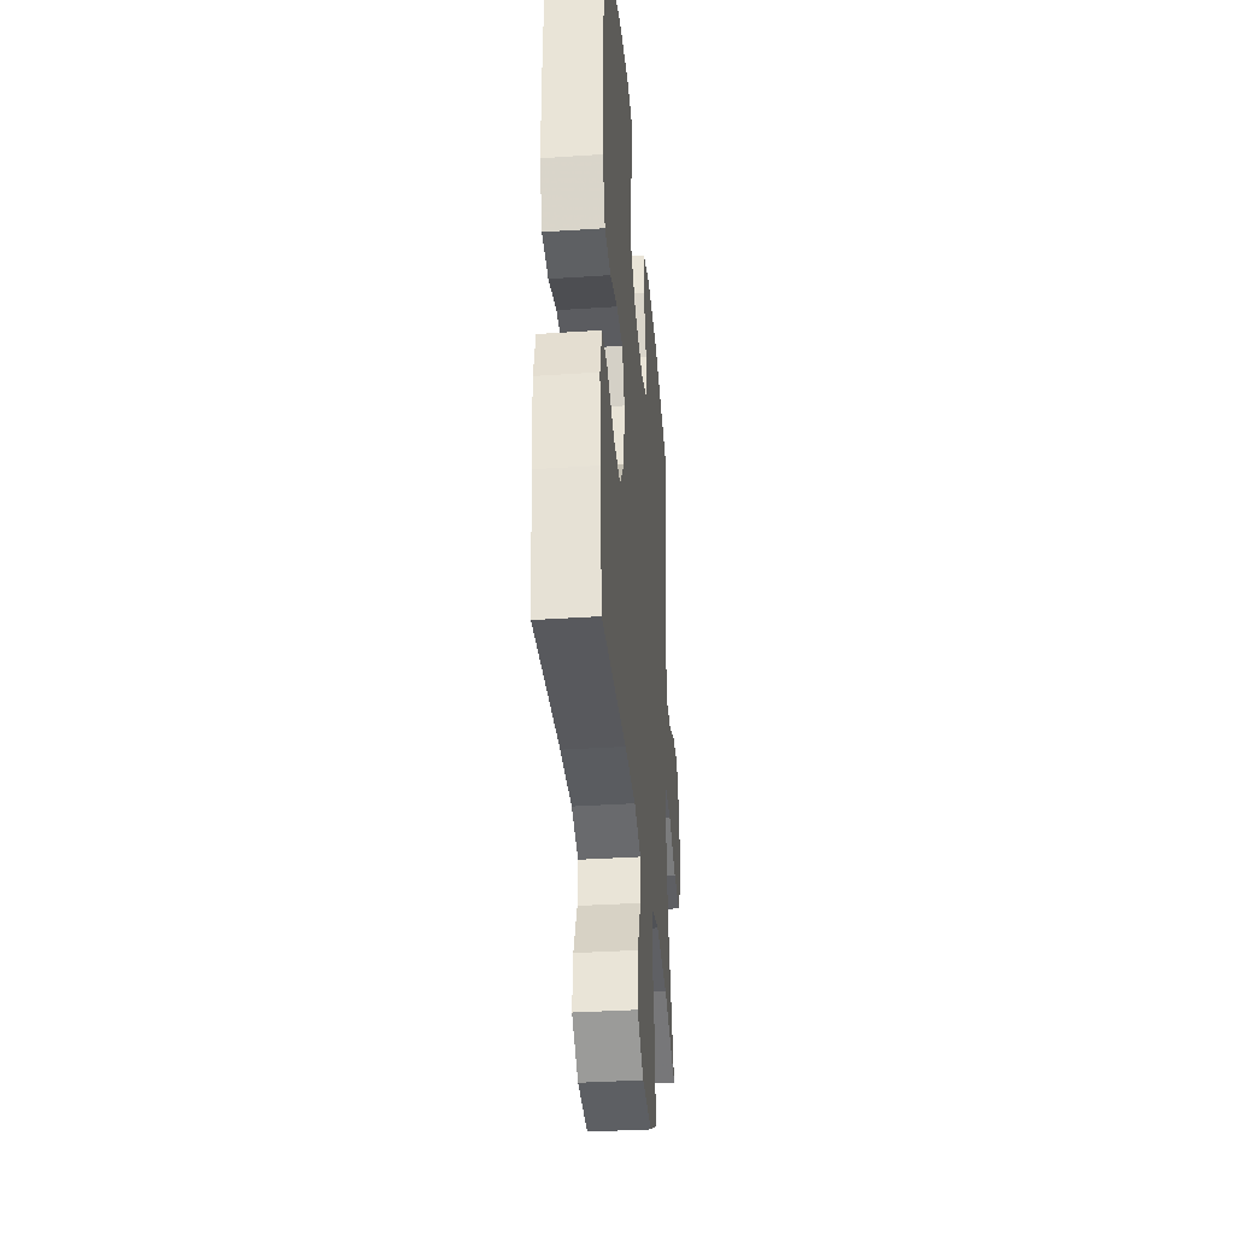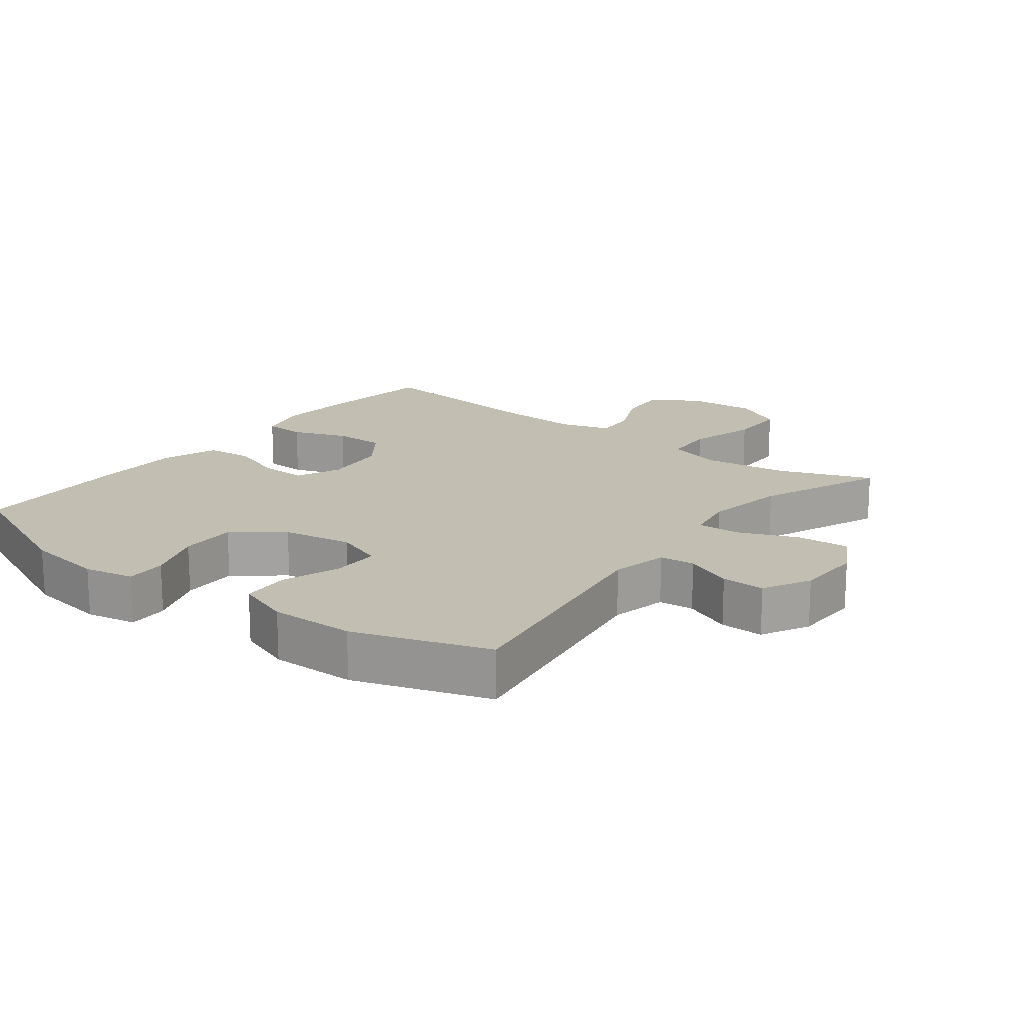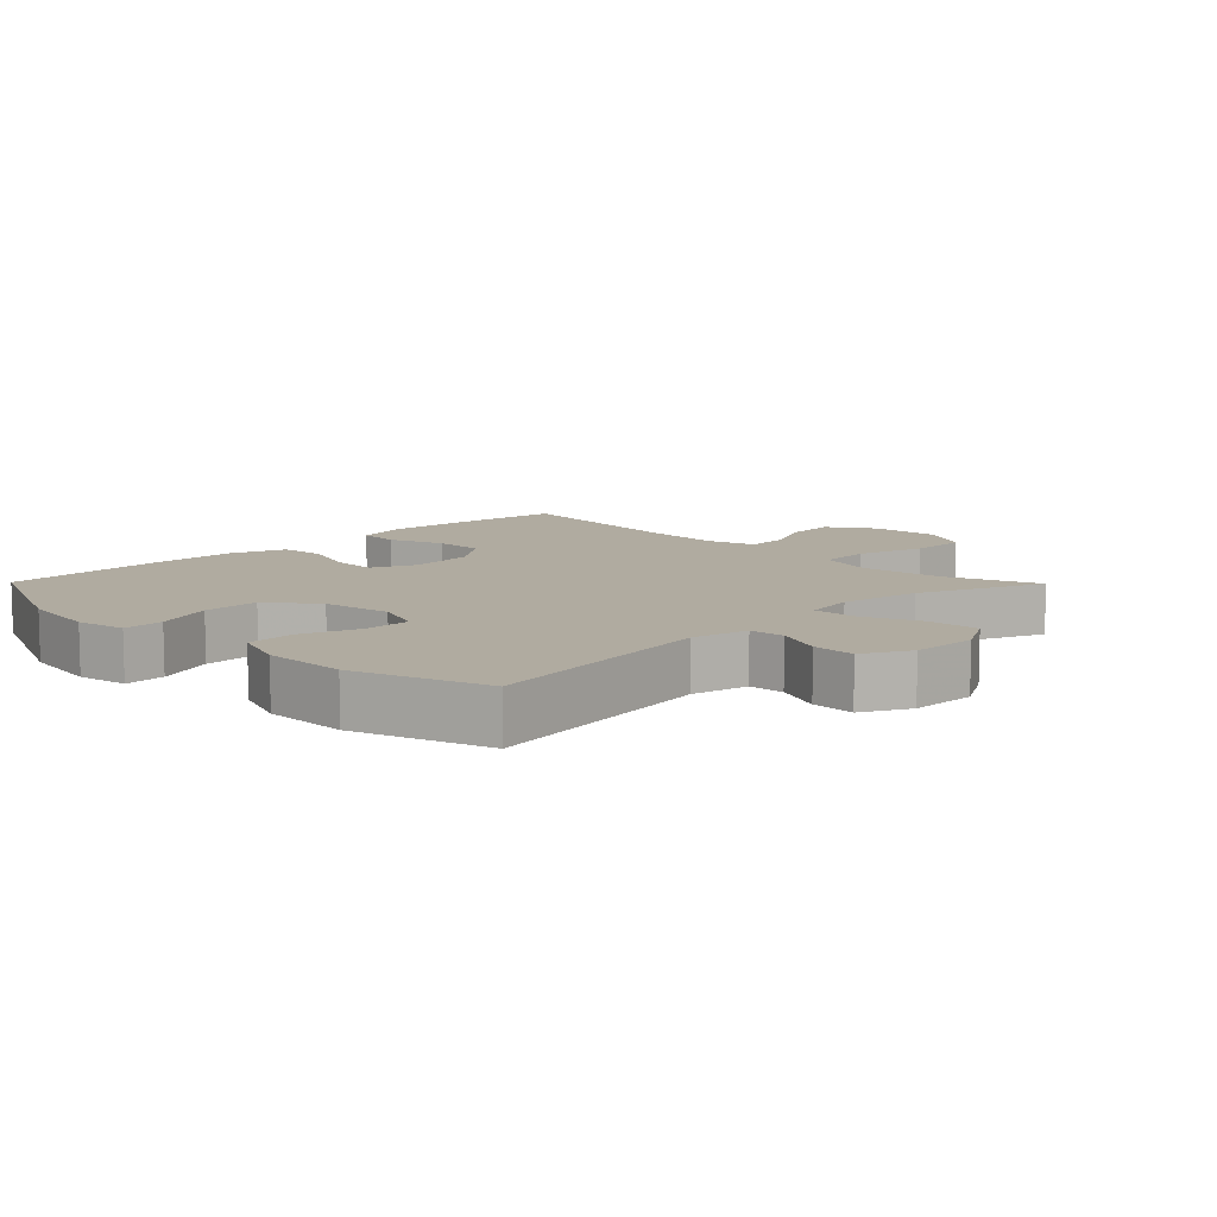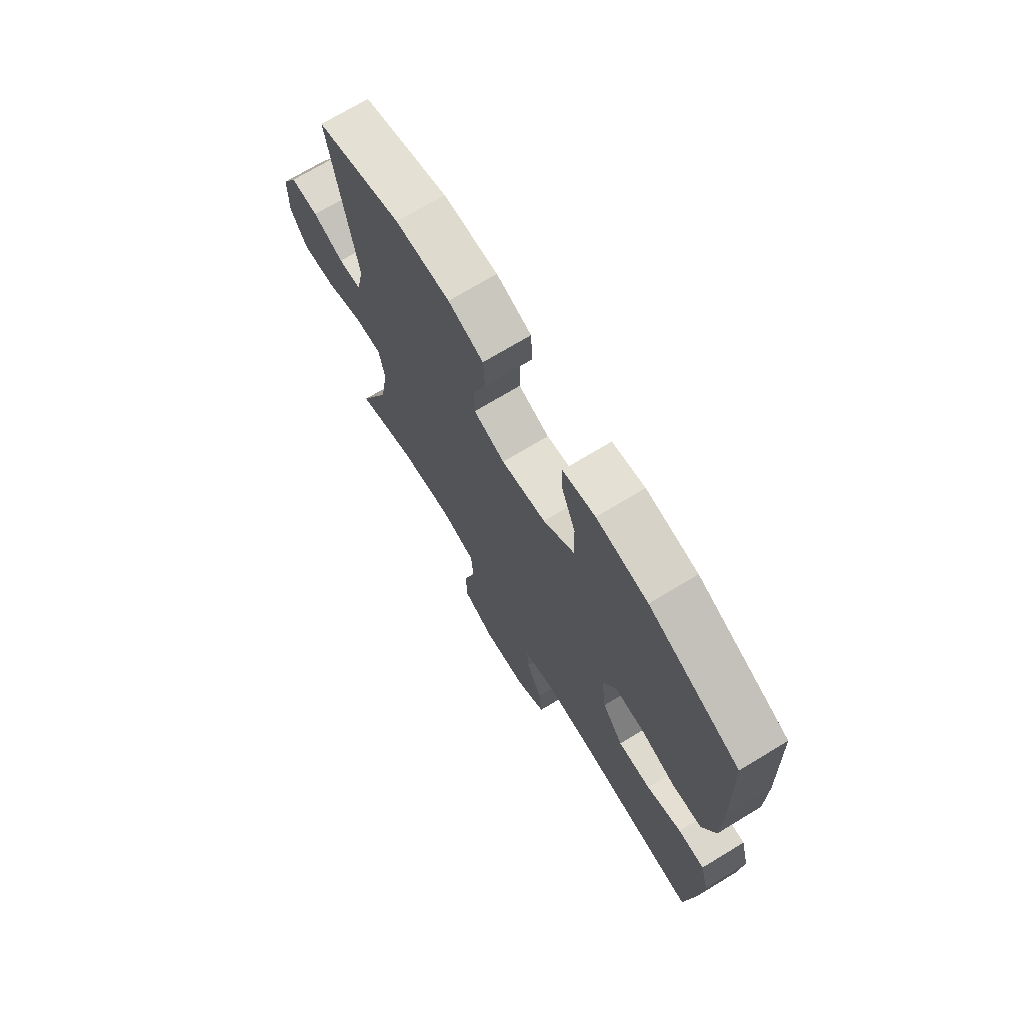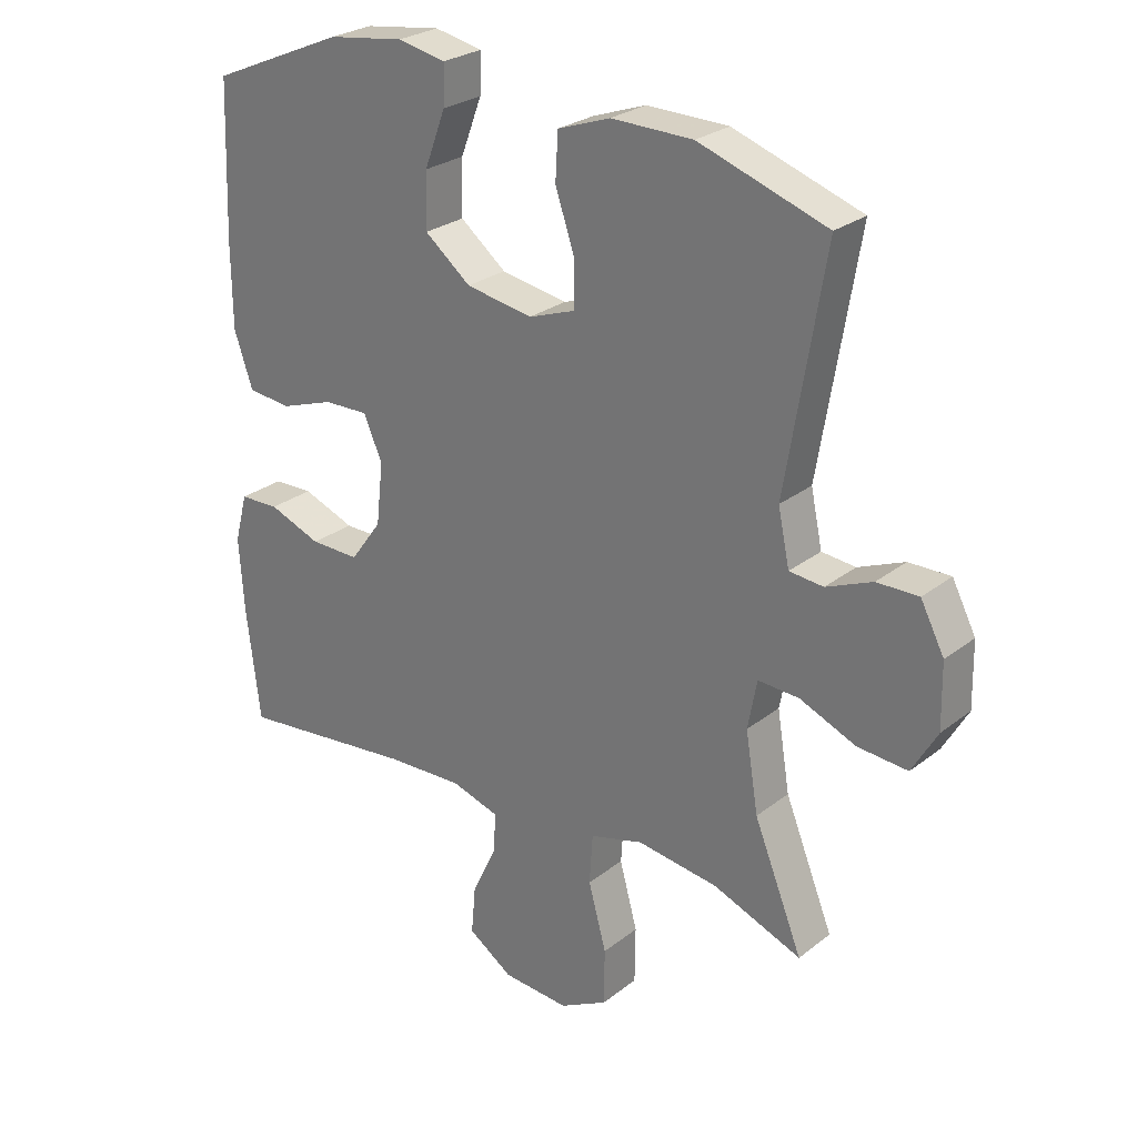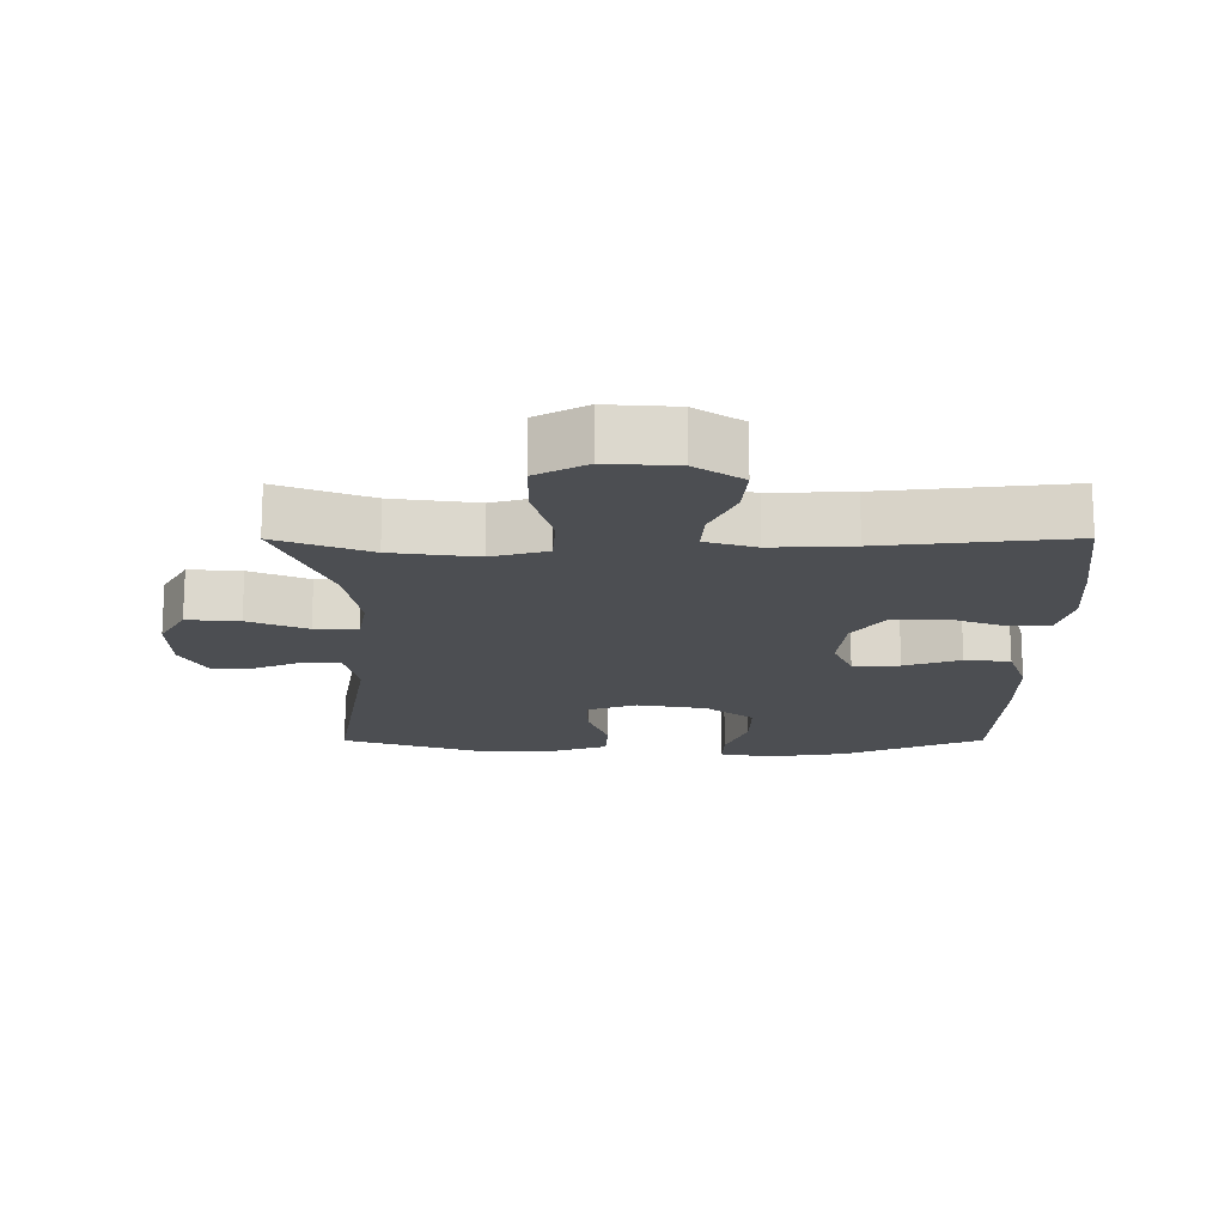
<metadata>
{"format":"obj","ext":"obj","renderer":"f3d","projection":"perspective","resolution":1024,"background":"white","views":[{"elev":-36.2,"azim":-85.0,"up":"+Z"},{"elev":17.4,"azim":37.8,"up":"+Y"},{"elev":9.8,"azim":45.5,"up":"+Y"},{"elev":71.8,"azim":-121.2,"up":"+Z"},{"elev":26.4,"azim":39.6,"up":"+Z"},{"elev":-16.8,"azim":-179.9,"up":"+Y"}]}
</metadata>
<code>
v 0.5 0.07 0.5
v 0.44 0.07 0.138
v 0.458 0.07 0.053
v 0.511 0.07 0.048
v 0.583 0.07 0.078
v 0.648 0.07 0.079
v 0.685 0.07 0.008
v 0.687 0.07 -0.092
v 0.648 0.07 -0.16
v 0.57 0.07 -0.154
v 0.482 0.07 -0.117
v 0.418 0.07 -0.114
v 0.404 0.07 -0.19
v 0.424 0.07 -0.312
v 0.5 0.07 -0.5
v 0.361 0.07 -0.446
v 0.234 0.07 -0.429
v 0.151 0.07 -0.452
v 0.146 0.07 -0.53
v 0.174 0.07 -0.633
v 0.173 0.07 -0.721
v 0.098 0.07 -0.761
v -0.006 0.07 -0.754
v -0.076 0.07 -0.707
v -0.069 0.07 -0.631
v -0.031 0.07 -0.55
v -0.027 0.07 -0.488
v -0.102 0.07 -0.465
v -0.223 0.07 -0.47
v -0.5 0.07 -0.5
v -0.521 0.07 -0.326
v -0.529 0.07 -0.208
v -0.509 0.07 -0.132
v -0.447 0.07 -0.13
v -0.365 0.07 -0.161
v -0.288 0.07 -0.162
v -0.239 0.07 -0.095
v -0.228 0.07 0.002
v -0.257 0.07 0.069
v -0.327 0.07 0.067
v -0.411 0.07 0.038
v -0.479 0.07 0.045
v -0.508 0.07 0.13
v -0.509 0.07 0.26
v -0.5 0.07 0.5
v -0.289 0.07 0.59
v -0.17 0.07 0.607
v -0.095 0.07 0.592
v -0.097 0.07 0.531
v -0.13 0.07 0.444
v -0.132 0.07 0.359
v -0.06 0.07 0.302
v 0.044 0.07 0.284
v 0.117 0.07 0.31
v 0.117 0.07 0.381
v 0.087 0.07 0.469
v 0.091 0.07 0.541
v 0.173 0.07 0.57
v 0.3 0.07 0.568
v 0.5 0 0.5
v 0.44 0 0.138
v 0.458 0 0.053
v 0.511 0 0.048
v 0.583 0 0.078
v 0.648 0 0.079
v 0.685 0 0.008
v 0.687 0 -0.092
v 0.648 0 -0.16
v 0.57 0 -0.154
v 0.482 0 -0.117
v 0.418 0 -0.114
v 0.404 0 -0.19
v 0.424 0 -0.312
v 0.5 0 -0.5
v 0.361 0 -0.446
v 0.234 0 -0.429
v 0.151 0 -0.452
v 0.146 0 -0.53
v 0.174 0 -0.633
v 0.173 0 -0.721
v 0.098 0 -0.761
v -0.006 0 -0.754
v -0.076 0 -0.707
v -0.069 0 -0.631
v -0.031 0 -0.55
v -0.027 0 -0.488
v -0.102 0 -0.465
v -0.223 0 -0.47
v -0.5 0 -0.5
v -0.521 0 -0.326
v -0.529 0 -0.208
v -0.509 0 -0.132
v -0.447 0 -0.13
v -0.365 0 -0.161
v -0.288 0 -0.162
v -0.239 0 -0.095
v -0.228 0 0.002
v -0.257 0 0.069
v -0.327 0 0.067
v -0.411 0 0.038
v -0.479 0 0.045
v -0.508 0 0.13
v -0.509 0 0.26
v -0.5 0 0.5
v -0.289 0 0.59
v -0.17 0 0.607
v -0.095 0 0.592
v -0.097 0 0.531
v -0.13 0 0.444
v -0.132 0 0.359
v -0.06 0 0.302
v 0.044 0 0.284
v 0.117 0 0.31
v 0.117 0 0.381
v 0.087 0 0.469
v 0.091 0 0.541
v 0.173 0 0.57
v 0.3 0 0.568
f 58 59 1 2
f 55 56 57 58
f 54 55 58 2
f 53 54 2 3
f 52 53 3
f 47 48 49 50
f 47 50 51
f 46 47 51
f 45 46 51
f 44 45 51 52
f 40 41 42 43
f 39 40 43 44
f 32 33 34 35
f 32 35 36
f 29 30 31 32
f 28 29 32 36
f 27 28 36 37
f 23 24 25 26
f 23 26 27
f 22 23 27
f 19 20 21 22
f 18 19 22 27
f 17 18 27 37
f 14 15 16
f 13 14 16 17
f 12 13 17 37
f 8 9 10 11
f 8 11 12
f 4 5 6 7
f 3 4 7 8
f 39 44 52 3
f 8 12 37 38
f 3 8 38 39
f 61 60 118 117
f 117 116 115 114
f 61 117 114 113
f 62 61 113 112
f 62 112 111
f 109 108 107 106
f 110 109 106
f 110 106 105
f 110 105 104
f 111 110 104 103
f 102 101 100 99
f 103 102 99 98
f 94 93 92 91
f 95 94 91
f 91 90 89 88
f 95 91 88 87
f 96 95 87 86
f 85 84 83 82
f 86 85 82
f 86 82 81
f 81 80 79 78
f 86 81 78 77
f 96 86 77 76
f 75 74 73
f 76 75 73 72
f 96 76 72 71
f 70 69 68 67
f 71 70 67
f 66 65 64 63
f 67 66 63 62
f 62 111 103 98
f 97 96 71 67
f 98 97 67 62
f 1 60 61 2
f 2 61 62 3
f 3 62 63 4
f 4 63 64 5
f 5 64 65 6
f 6 65 66 7
f 7 66 67 8
f 8 67 68 9
f 9 68 69 10
f 10 69 70 11
f 11 70 71 12
f 12 71 72 13
f 13 72 73 14
f 14 73 74 15
f 15 74 75 16
f 16 75 76 17
f 17 76 77 18
f 18 77 78 19
f 19 78 79 20
f 20 79 80 21
f 21 80 81 22
f 22 81 82 23
f 23 82 83 24
f 24 83 84 25
f 25 84 85 26
f 26 85 86 27
f 27 86 87 28
f 28 87 88 29
f 29 88 89 30
f 30 89 90 31
f 31 90 91 32
f 32 91 92 33
f 33 92 93 34
f 34 93 94 35
f 35 94 95 36
f 36 95 96 37
f 37 96 97 38
f 38 97 98 39
f 39 98 99 40
f 40 99 100 41
f 41 100 101 42
f 42 101 102 43
f 43 102 103 44
f 44 103 104 45
f 45 104 105 46
f 46 105 106 47
f 47 106 107 48
f 48 107 108 49
f 49 108 109 50
f 50 109 110 51
f 51 110 111 52
f 52 111 112 53
f 53 112 113 54
f 54 113 114 55
f 55 114 115 56
f 56 115 116 57
f 57 116 117 58
f 58 117 118 59
f 59 118 60 1

</code>
